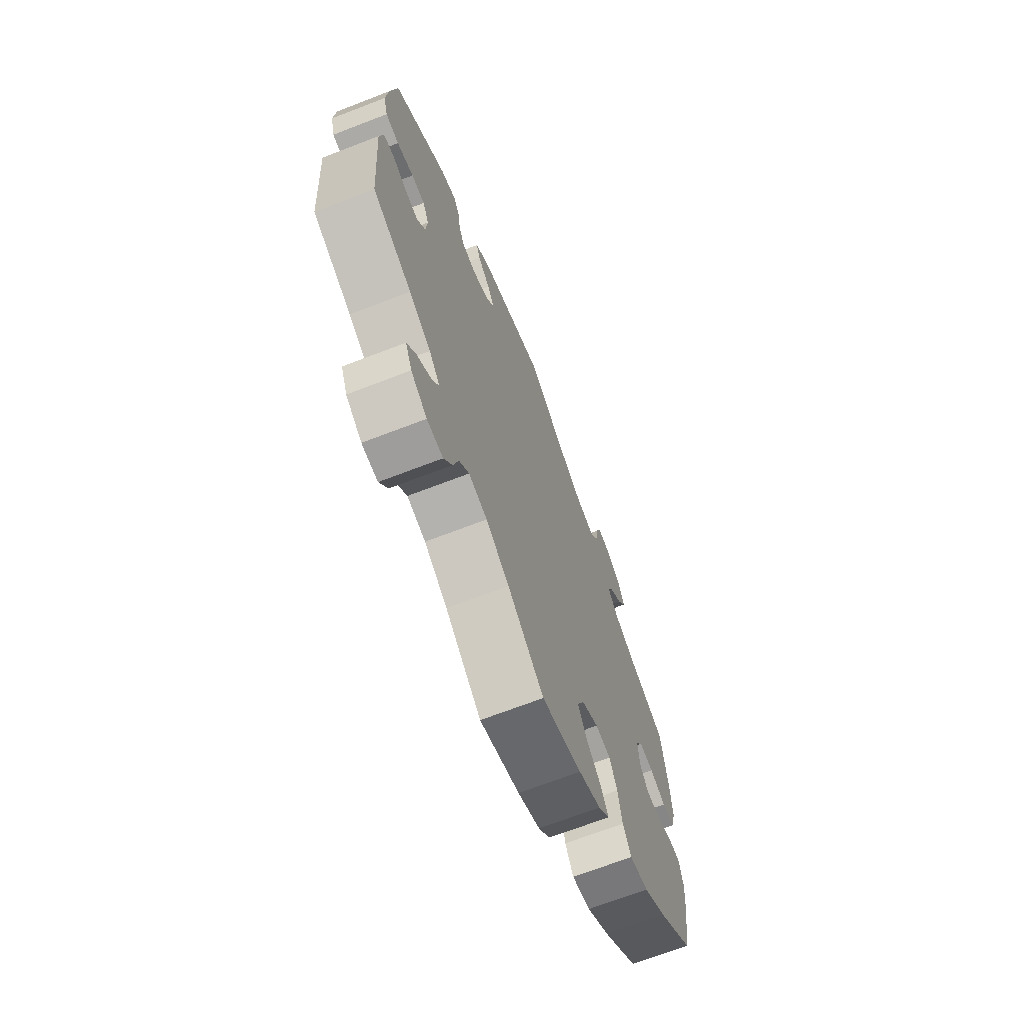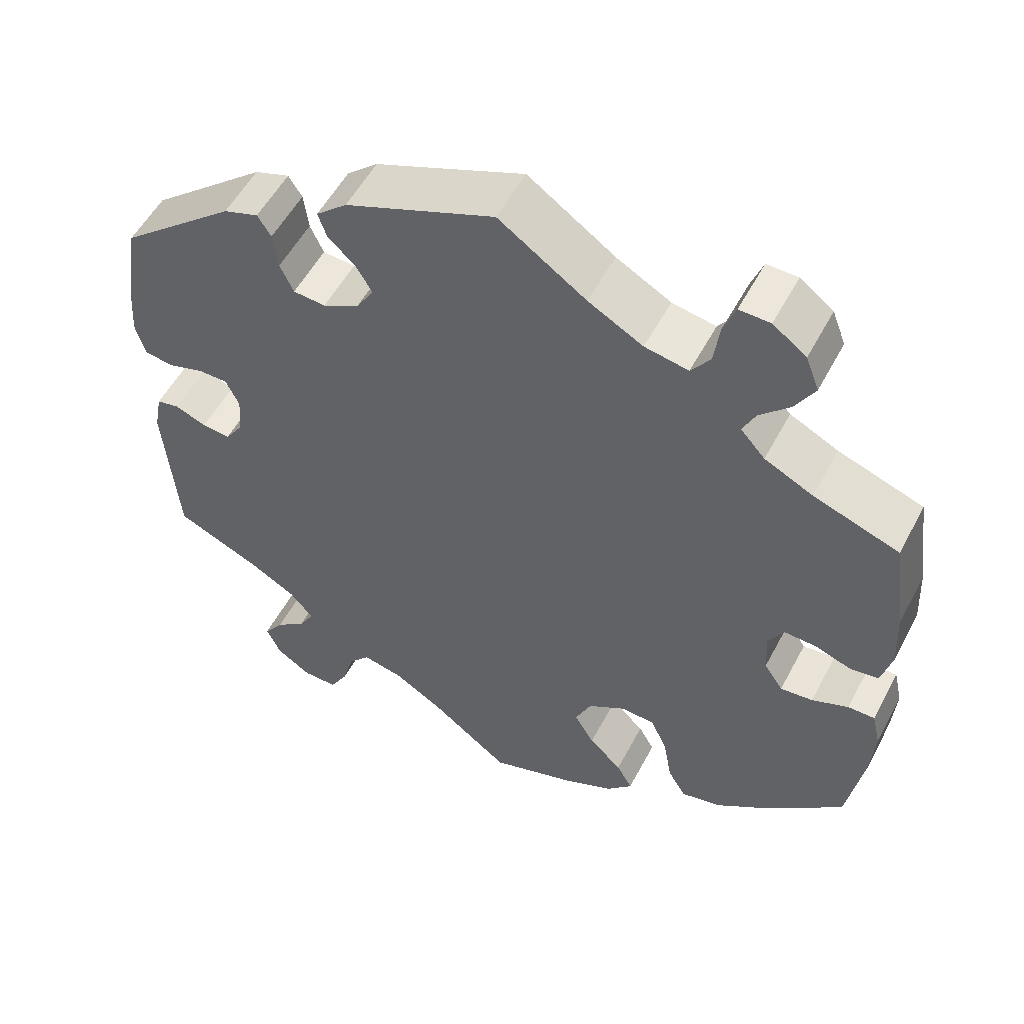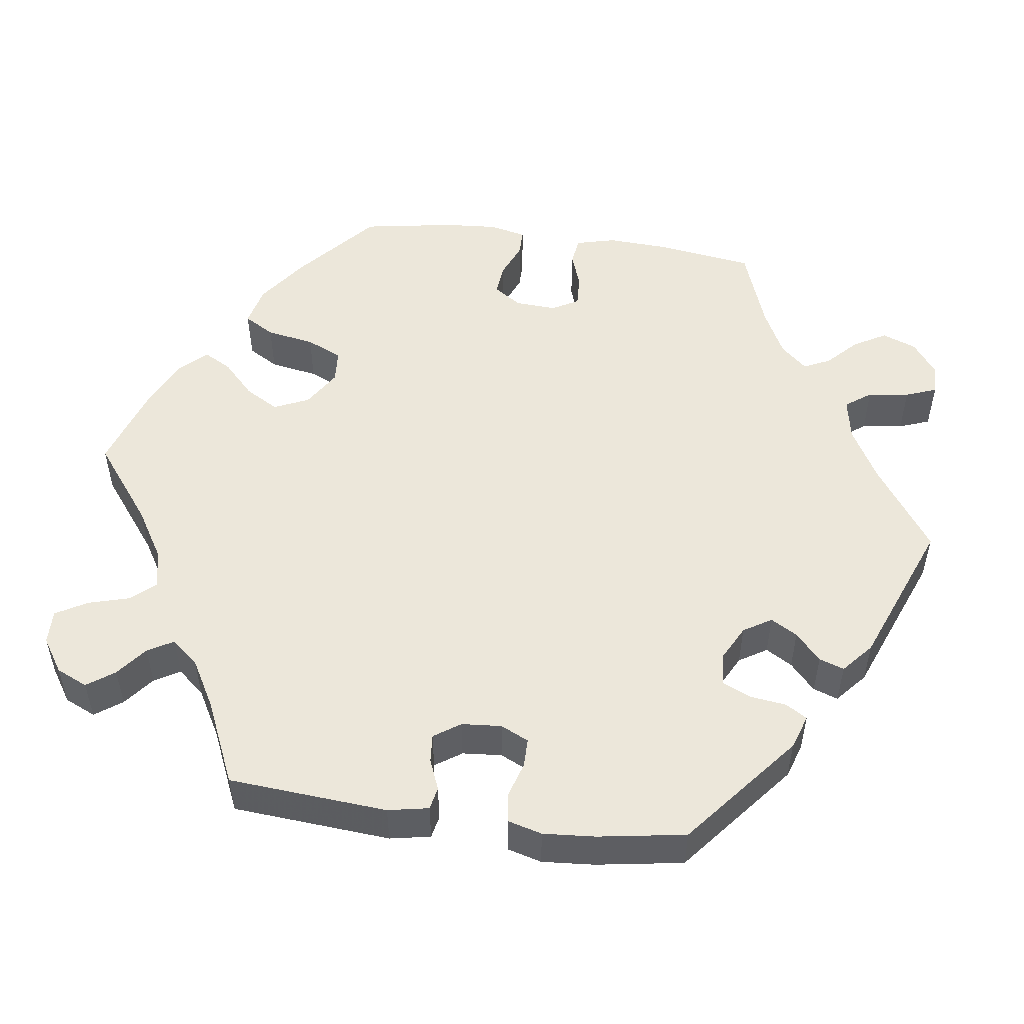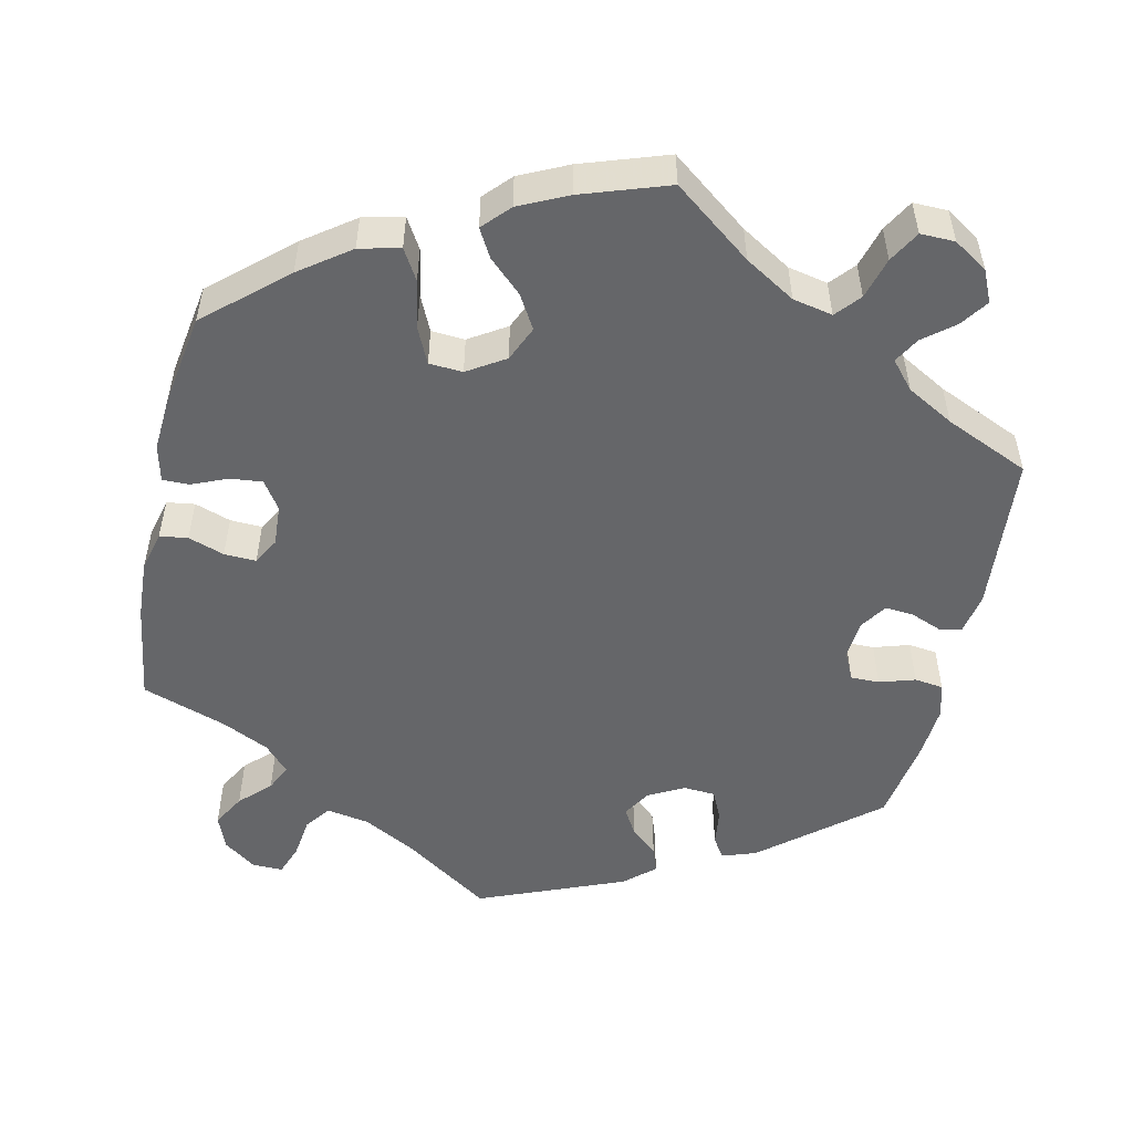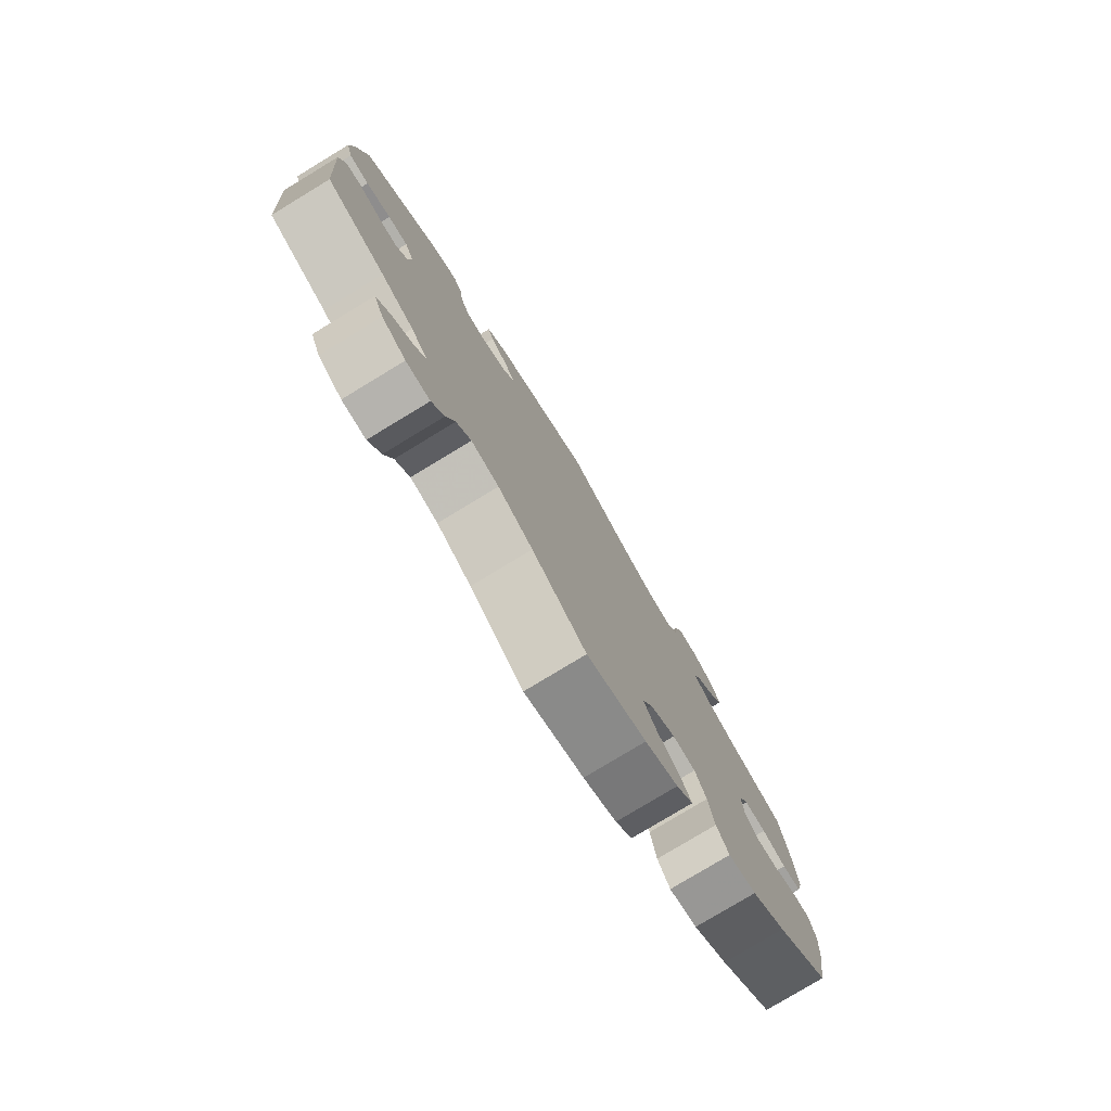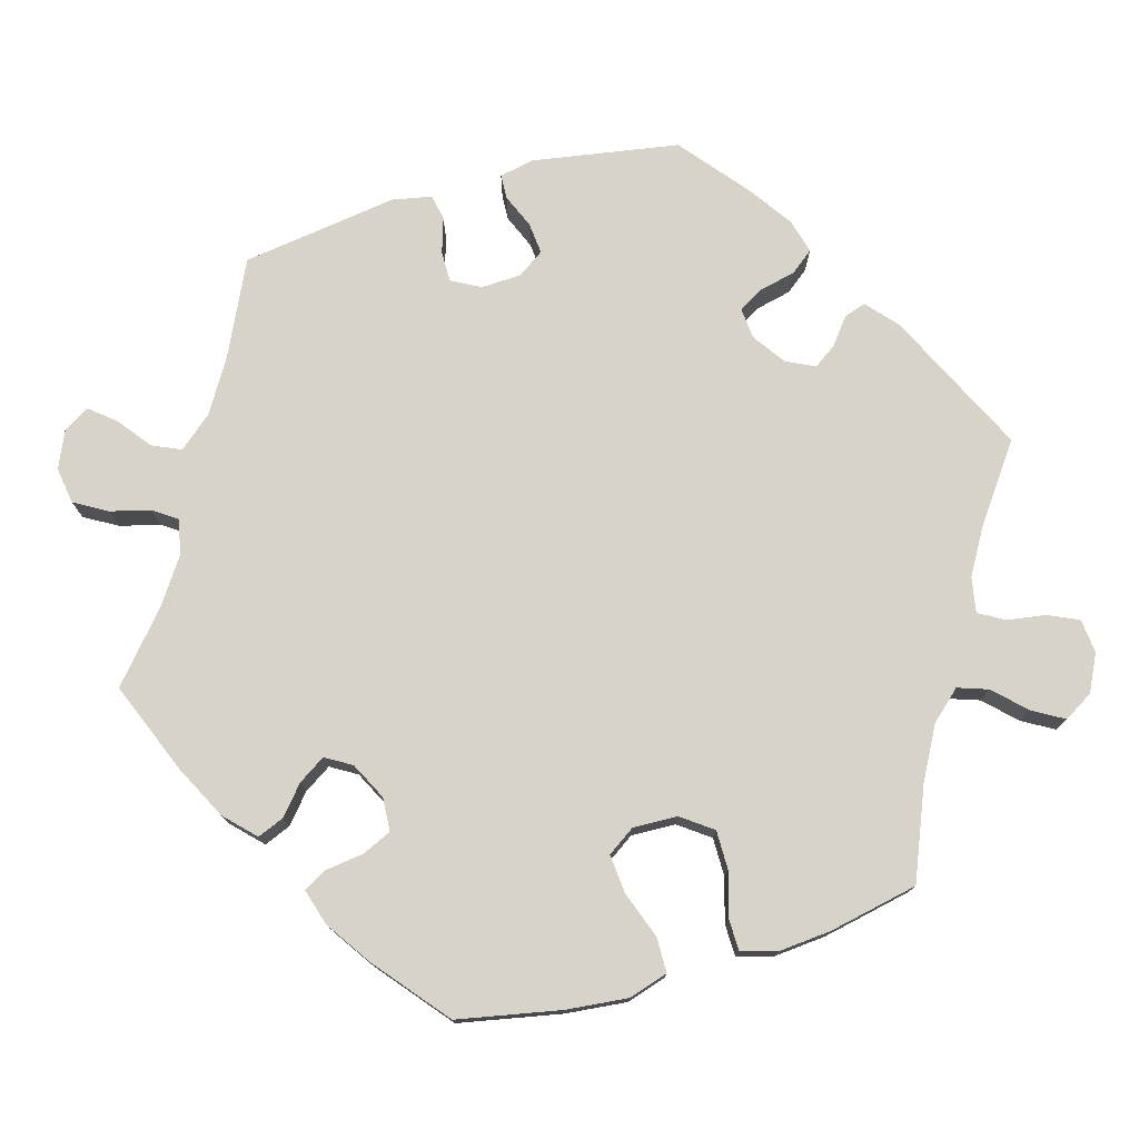
<metadata>
{"format":"obj","ext":"obj","renderer":"f3d","projection":"perspective","resolution":1024,"background":"white","views":[{"elev":-69.3,"azim":-68.9,"up":"+Z"},{"elev":54.3,"azim":27.6,"up":"+Z"},{"elev":51.5,"azim":-82.2,"up":"+Y"},{"elev":-51.8,"azim":167.8,"up":"+Y"},{"elev":-78.9,"azim":-58.8,"up":"+Z"},{"elev":75.9,"azim":134.0,"up":"+Y"}]}
</metadata>
<code>
v 0.11 0.07 0.502
v 0.179 0.07 0.464
v 0.234 0.07 0.454
v 0.258 0.07 0.487
v 0.265 0.07 0.54
v 0.28 0.07 0.58
v 0.319 0.07 0.579
v 0.361 0.07 0.548
v 0.378 0.07 0.504
v 0.354 0.07 0.462
v 0.316 0.07 0.425
v 0.3 0.07 0.391
v 0.331 0.07 0.357
v 0.392 0.07 0.327
v 0.5 0.07 0.289
v 0.518 0.07 0.162
v 0.522 0.07 0.085
v 0.509 0.07 0.034
v 0.473 0.07 0.029
v 0.427 0.07 0.045
v 0.386 0.07 0.047
v 0.367 0.07 0.013
v 0.37 0.07 -0.04
v 0.394 0.07 -0.076
v 0.435 0.07 -0.072
v 0.481 0.07 -0.053
v 0.515 0.07 -0.053
v 0.526 0.07 -0.1
v 0.521 0.07 -0.169
v 0.501 0.07 -0.288
v 0.4 0.07 -0.376
v 0.336 0.07 -0.422
v 0.284 0.07 -0.434
v 0.261 0.07 -0.395
v 0.25 0.07 -0.333
v 0.229 0.07 -0.287
v 0.186 0.07 -0.284
v 0.138 0.07 -0.314
v 0.118 0.07 -0.359
v 0.143 0.07 -0.402
v 0.185 0.07 -0.442
v 0.205 0.07 -0.478
v 0.173 0.07 -0.512
v 0.111 0.07 -0.541
v 0 0.07 -0.578
v -0.1 0.07 -0.501
v -0.164 0.07 -0.462
v -0.215 0.07 -0.451
v -0.242 0.07 -0.482
v -0.257 0.07 -0.535
v -0.28 0.07 -0.575
v -0.324 0.07 -0.574
v -0.368 0.07 -0.545
v -0.386 0.07 -0.505
v -0.361 0.07 -0.47
v -0.322 0.07 -0.439
v -0.303 0.07 -0.406
v -0.333 0.07 -0.371
v -0.393 0.07 -0.337
v -0.501 0.07 -0.289
v -0.517 0.07 -0.085
v -0.507 0.07 -0.033
v -0.478 0.07 -0.027
v -0.438 0.07 -0.043
v -0.402 0.07 -0.046
v -0.379 0.07 -0.012
v -0.375 0.07 0.039
v -0.392 0.07 0.075
v -0.429 0.07 0.075
v -0.475 0.07 0.061
v -0.512 0.07 0.066
v -0.524 0.07 0.11
v -0.519 0.07 0.177
v -0.501 0.07 0.289
v -0.354 0.07 0.41
v -0.31 0.07 0.425
v -0.293 0.07 0.398
v -0.287 0.07 0.351
v -0.27 0.07 0.314
v -0.229 0.07 0.311
v -0.183 0.07 0.335
v -0.161 0.07 0.371
v -0.181 0.07 0.405
v -0.216 0.07 0.437
v -0.227 0.07 0.469
v -0.188 0.07 0.503
v 0 0.07 0.578
v 0.11 0 0.502
v 0.179 0 0.464
v 0.234 0 0.454
v 0.258 0 0.487
v 0.265 0 0.54
v 0.28 0 0.58
v 0.319 0 0.579
v 0.361 0 0.548
v 0.378 0 0.504
v 0.354 0 0.462
v 0.316 0 0.425
v 0.3 0 0.391
v 0.331 0 0.357
v 0.392 0 0.327
v 0.5 0 0.289
v 0.518 0 0.162
v 0.522 0 0.085
v 0.509 0 0.034
v 0.473 0 0.029
v 0.427 0 0.045
v 0.386 0 0.047
v 0.367 0 0.013
v 0.37 0 -0.04
v 0.394 0 -0.076
v 0.435 0 -0.072
v 0.481 0 -0.053
v 0.515 0 -0.053
v 0.526 0 -0.1
v 0.521 0 -0.169
v 0.501 0 -0.288
v 0.4 0 -0.376
v 0.336 0 -0.422
v 0.284 0 -0.434
v 0.261 0 -0.395
v 0.25 0 -0.333
v 0.229 0 -0.287
v 0.186 0 -0.284
v 0.138 0 -0.314
v 0.118 0 -0.359
v 0.143 0 -0.402
v 0.185 0 -0.442
v 0.205 0 -0.478
v 0.173 0 -0.512
v 0.111 0 -0.541
v 0 0 -0.578
v -0.1 0 -0.501
v -0.164 0 -0.462
v -0.215 0 -0.451
v -0.242 0 -0.482
v -0.257 0 -0.535
v -0.28 0 -0.575
v -0.324 0 -0.574
v -0.368 0 -0.545
v -0.386 0 -0.505
v -0.361 0 -0.47
v -0.322 0 -0.439
v -0.303 0 -0.406
v -0.333 0 -0.371
v -0.393 0 -0.337
v -0.501 0 -0.289
v -0.517 0 -0.085
v -0.507 0 -0.033
v -0.478 0 -0.027
v -0.438 0 -0.043
v -0.402 0 -0.046
v -0.379 0 -0.012
v -0.375 0 0.039
v -0.392 0 0.075
v -0.429 0 0.075
v -0.475 0 0.061
v -0.512 0 0.066
v -0.524 0 0.11
v -0.519 0 0.177
v -0.501 0 0.289
v -0.354 0 0.41
v -0.31 0 0.425
v -0.293 0 0.398
v -0.287 0 0.351
v -0.27 0 0.314
v -0.229 0 0.311
v -0.183 0 0.335
v -0.161 0 0.371
v -0.181 0 0.405
v -0.216 0 0.437
v -0.227 0 0.469
v -0.188 0 0.503
v 0 0 0.578
f 86 87 1
f 83 84 85 86
f 82 83 86 1
f 81 82 1 2
f 80 81 2 3
f 75 76 77 78
f 75 78 79
f 74 75 79
f 73 74 79 80
f 69 70 71 72
f 68 69 72 73
f 61 62 63 64
f 59 60 61 64
f 58 59 64 65
f 57 58 65 66
f 53 54 55 56
f 53 56 57
f 52 53 57
f 49 50 51 52
f 48 49 52 57
f 47 48 57 66
f 43 44 45 46
f 40 41 42 43
f 39 40 43 46
f 38 39 46 47
f 32 33 34 35
f 32 35 36
f 31 32 36
f 30 31 36
f 29 30 36 37
f 25 26 27 28
f 24 25 28 29
f 17 18 19 20
f 17 20 21
f 14 15 16 17
f 13 14 17 21
f 12 13 21 22
f 8 9 10 11
f 8 11 12
f 7 8 12
f 4 5 6 7
f 4 7 12
f 3 4 12 22
f 68 73 80 3
f 67 68 3 22
f 66 67 22 23
f 37 38 47 66
f 24 29 37 66
f 23 24 66
f 88 174 173
f 173 172 171 170
f 88 173 170 169
f 89 88 169 168
f 90 89 168 167
f 165 164 163 162
f 166 165 162
f 166 162 161
f 167 166 161 160
f 159 158 157 156
f 160 159 156 155
f 151 150 149 148
f 151 148 147 146
f 152 151 146 145
f 153 152 145 144
f 143 142 141 140
f 144 143 140
f 144 140 139
f 139 138 137 136
f 144 139 136 135
f 153 144 135 134
f 133 132 131 130
f 130 129 128 127
f 133 130 127 126
f 134 133 126 125
f 122 121 120 119
f 123 122 119
f 123 119 118
f 123 118 117
f 124 123 117 116
f 115 114 113 112
f 116 115 112 111
f 107 106 105 104
f 108 107 104
f 104 103 102 101
f 108 104 101 100
f 109 108 100 99
f 98 97 96 95
f 99 98 95
f 99 95 94
f 94 93 92 91
f 99 94 91
f 109 99 91 90
f 90 167 160 155
f 109 90 155 154
f 110 109 154 153
f 153 134 125 124
f 153 124 116 111
f 153 111 110
f 1 88 89 2
f 2 89 90 3
f 3 90 91 4
f 4 91 92 5
f 5 92 93 6
f 6 93 94 7
f 7 94 95 8
f 8 95 96 9
f 9 96 97 10
f 10 97 98 11
f 11 98 99 12
f 12 99 100 13
f 13 100 101 14
f 14 101 102 15
f 15 102 103 16
f 16 103 104 17
f 17 104 105 18
f 18 105 106 19
f 19 106 107 20
f 20 107 108 21
f 21 108 109 22
f 22 109 110 23
f 23 110 111 24
f 24 111 112 25
f 25 112 113 26
f 26 113 114 27
f 27 114 115 28
f 28 115 116 29
f 29 116 117 30
f 30 117 118 31
f 31 118 119 32
f 32 119 120 33
f 33 120 121 34
f 34 121 122 35
f 35 122 123 36
f 36 123 124 37
f 37 124 125 38
f 38 125 126 39
f 39 126 127 40
f 40 127 128 41
f 41 128 129 42
f 42 129 130 43
f 43 130 131 44
f 44 131 132 45
f 45 132 133 46
f 46 133 134 47
f 47 134 135 48
f 48 135 136 49
f 49 136 137 50
f 50 137 138 51
f 51 138 139 52
f 52 139 140 53
f 53 140 141 54
f 54 141 142 55
f 55 142 143 56
f 56 143 144 57
f 57 144 145 58
f 58 145 146 59
f 59 146 147 60
f 60 147 148 61
f 61 148 149 62
f 62 149 150 63
f 63 150 151 64
f 64 151 152 65
f 65 152 153 66
f 66 153 154 67
f 67 154 155 68
f 68 155 156 69
f 69 156 157 70
f 70 157 158 71
f 71 158 159 72
f 72 159 160 73
f 73 160 161 74
f 74 161 162 75
f 75 162 163 76
f 76 163 164 77
f 77 164 165 78
f 78 165 166 79
f 79 166 167 80
f 80 167 168 81
f 81 168 169 82
f 82 169 170 83
f 83 170 171 84
f 84 171 172 85
f 85 172 173 86
f 86 173 174 87
f 87 174 88 1

</code>
